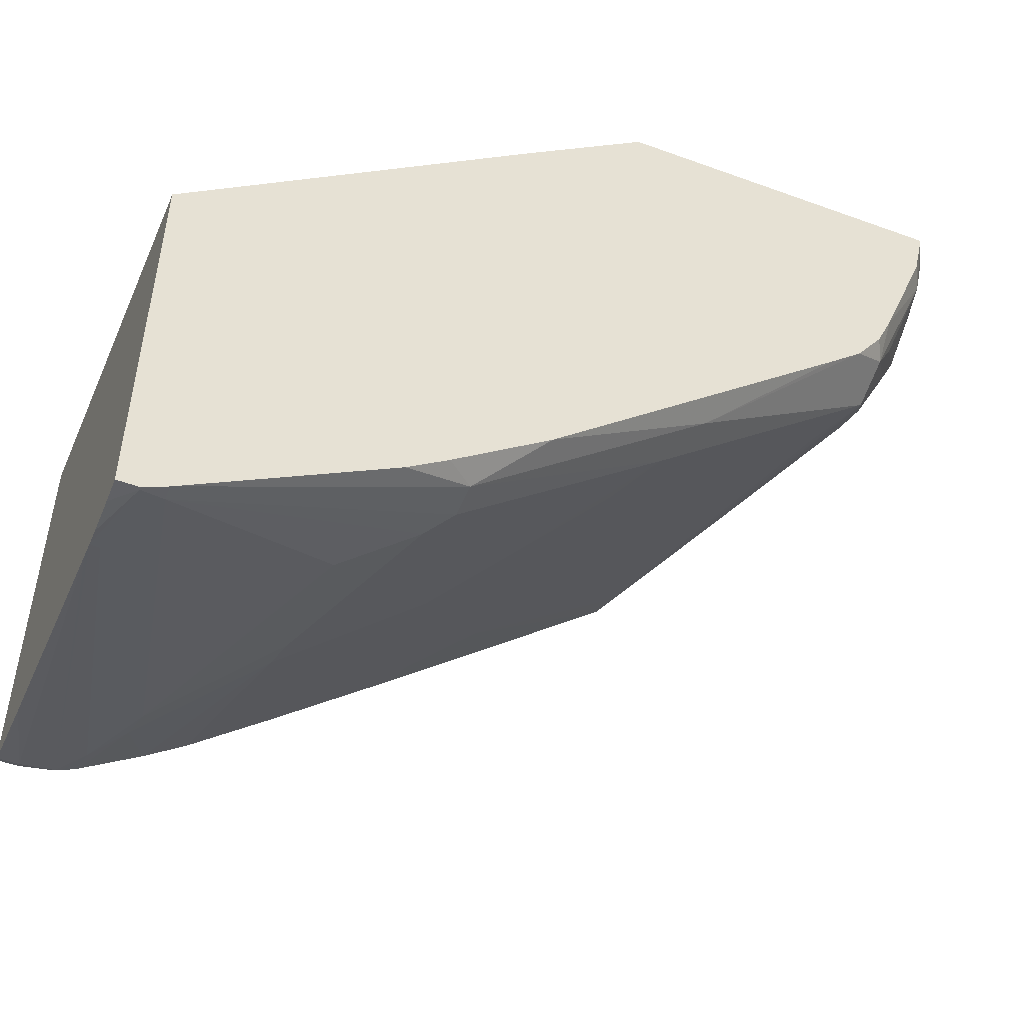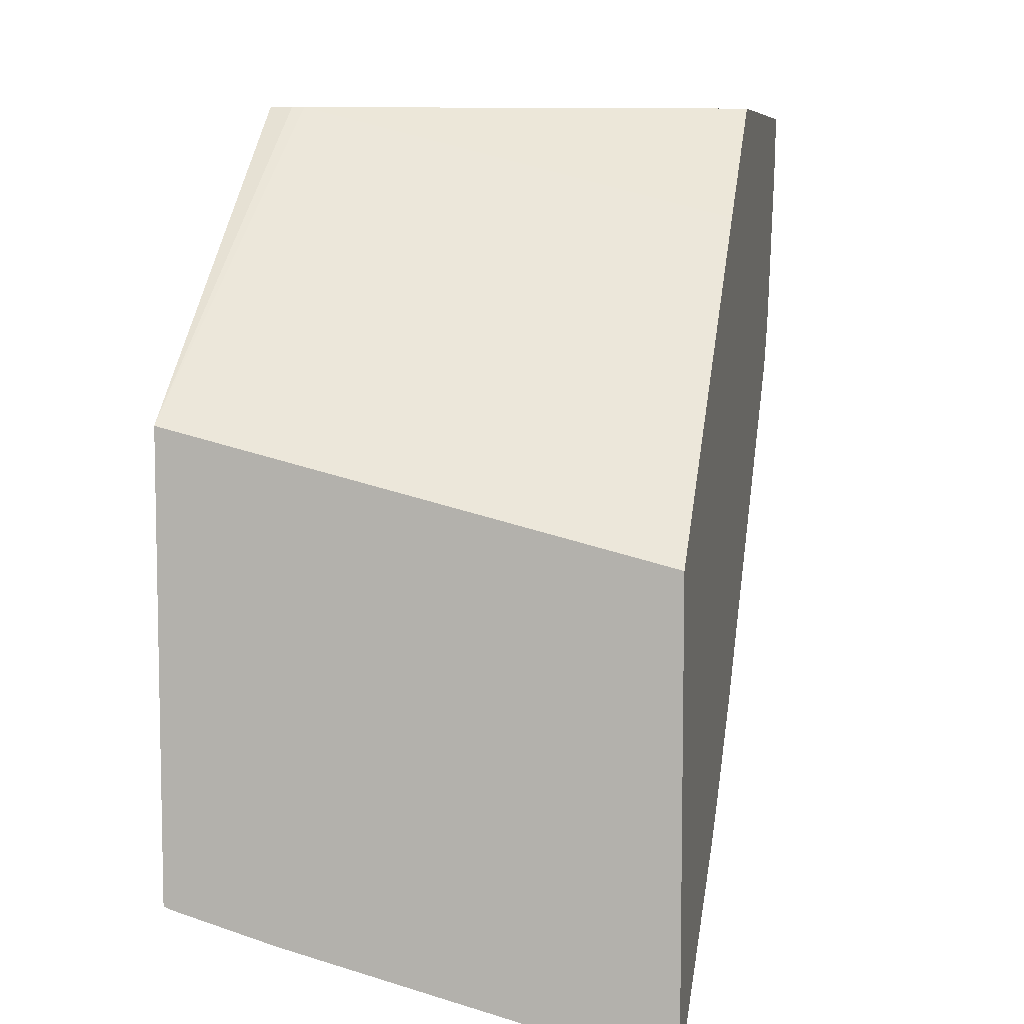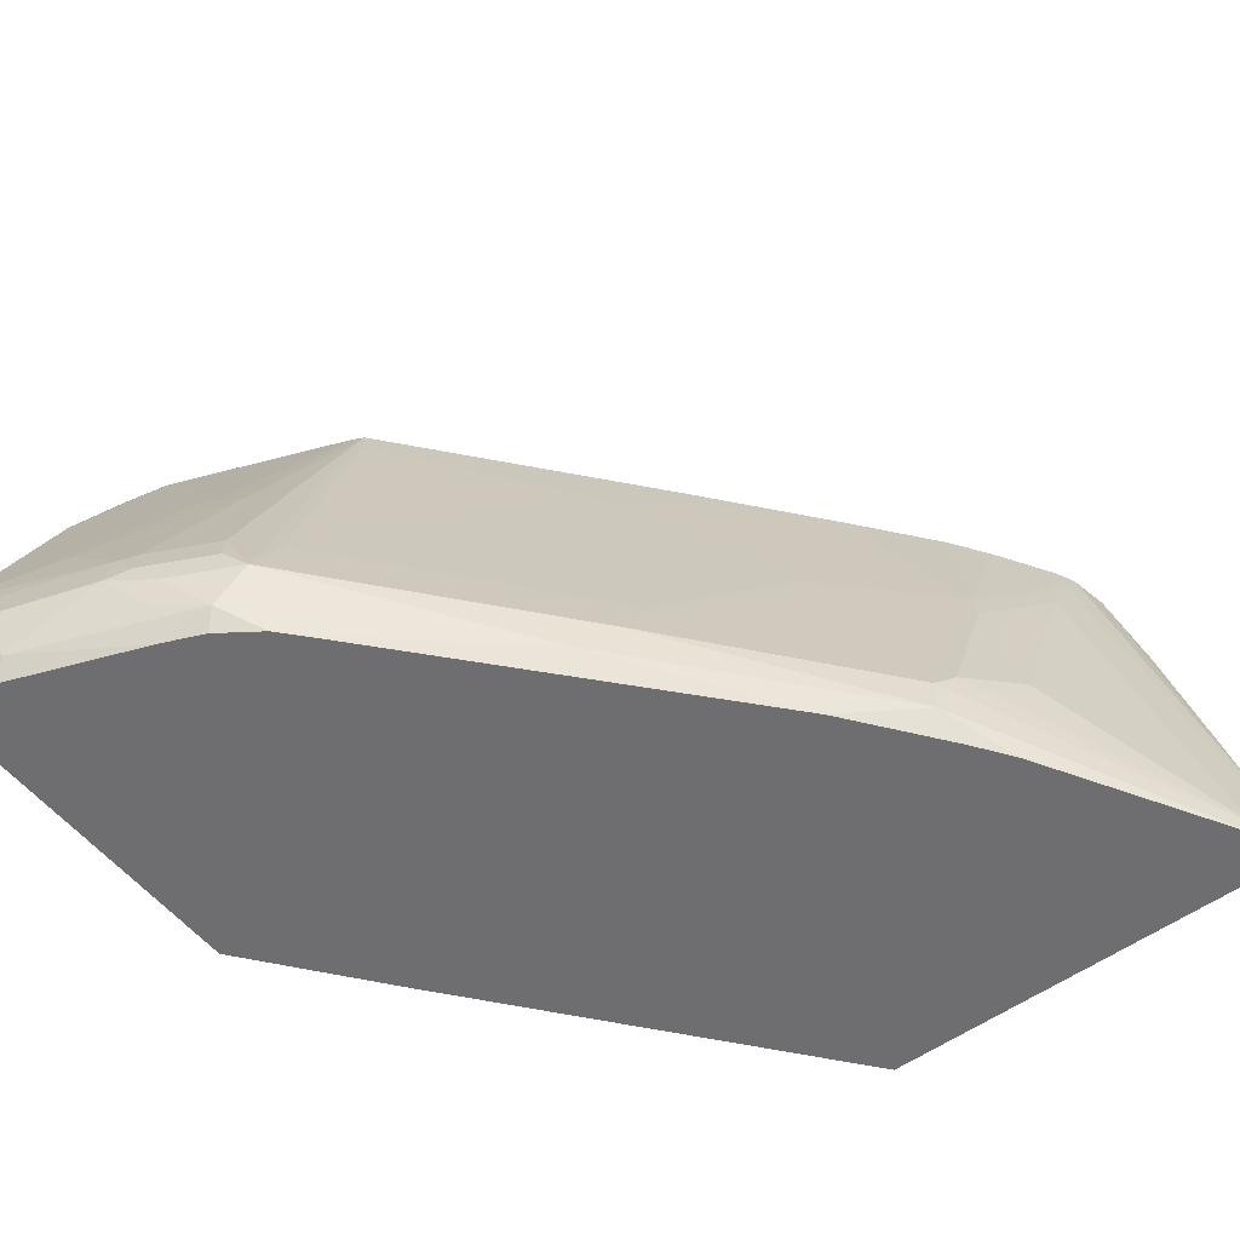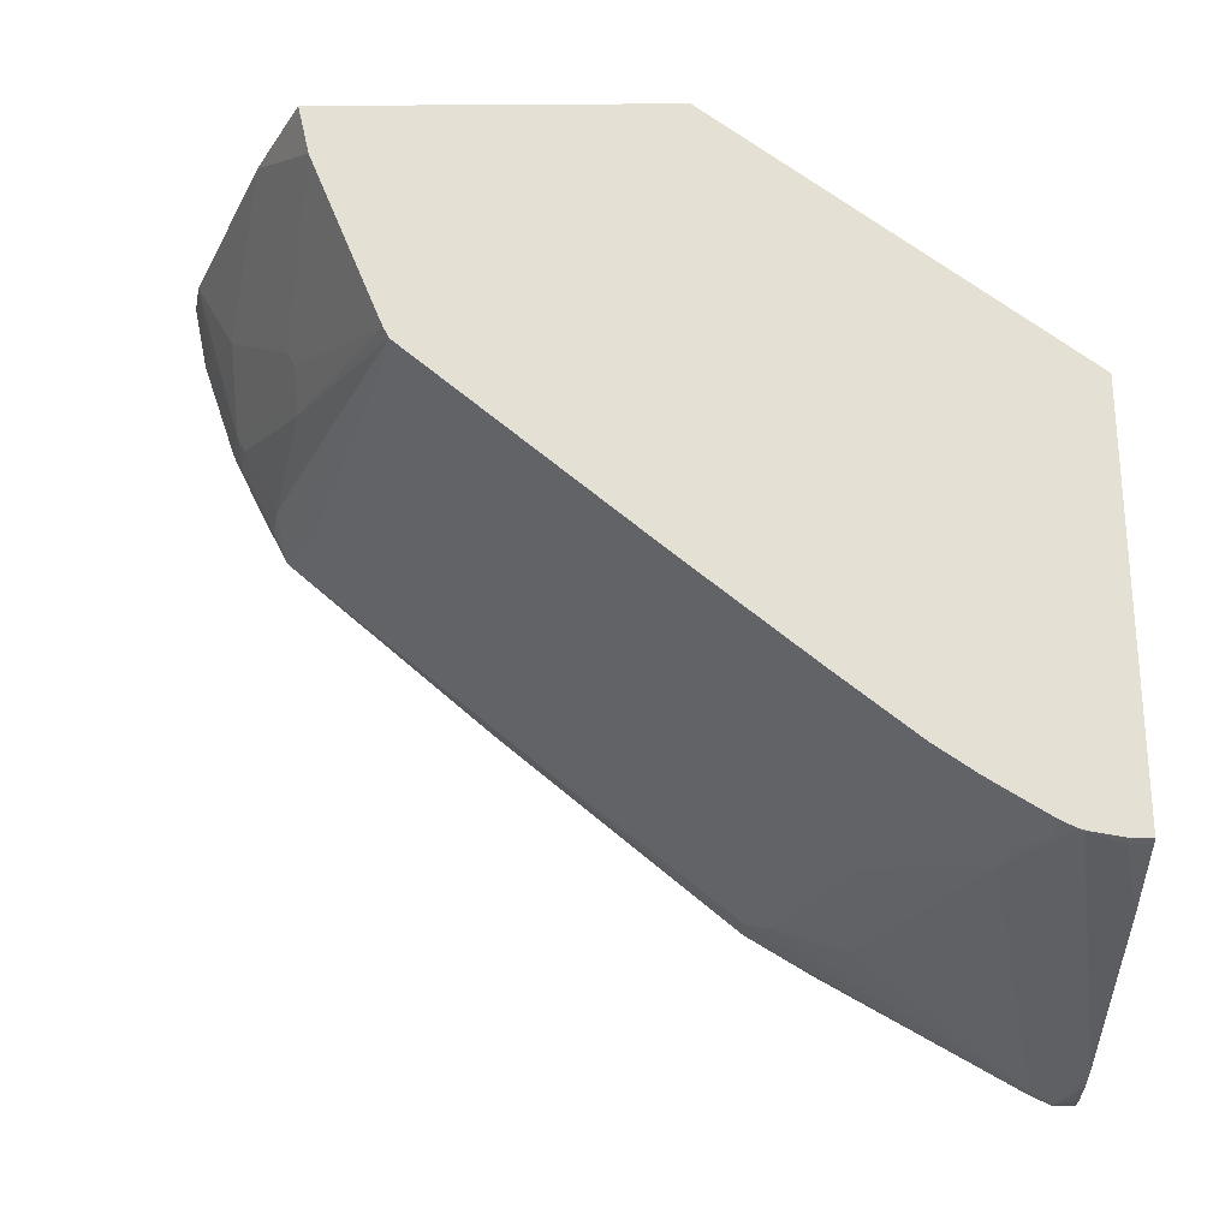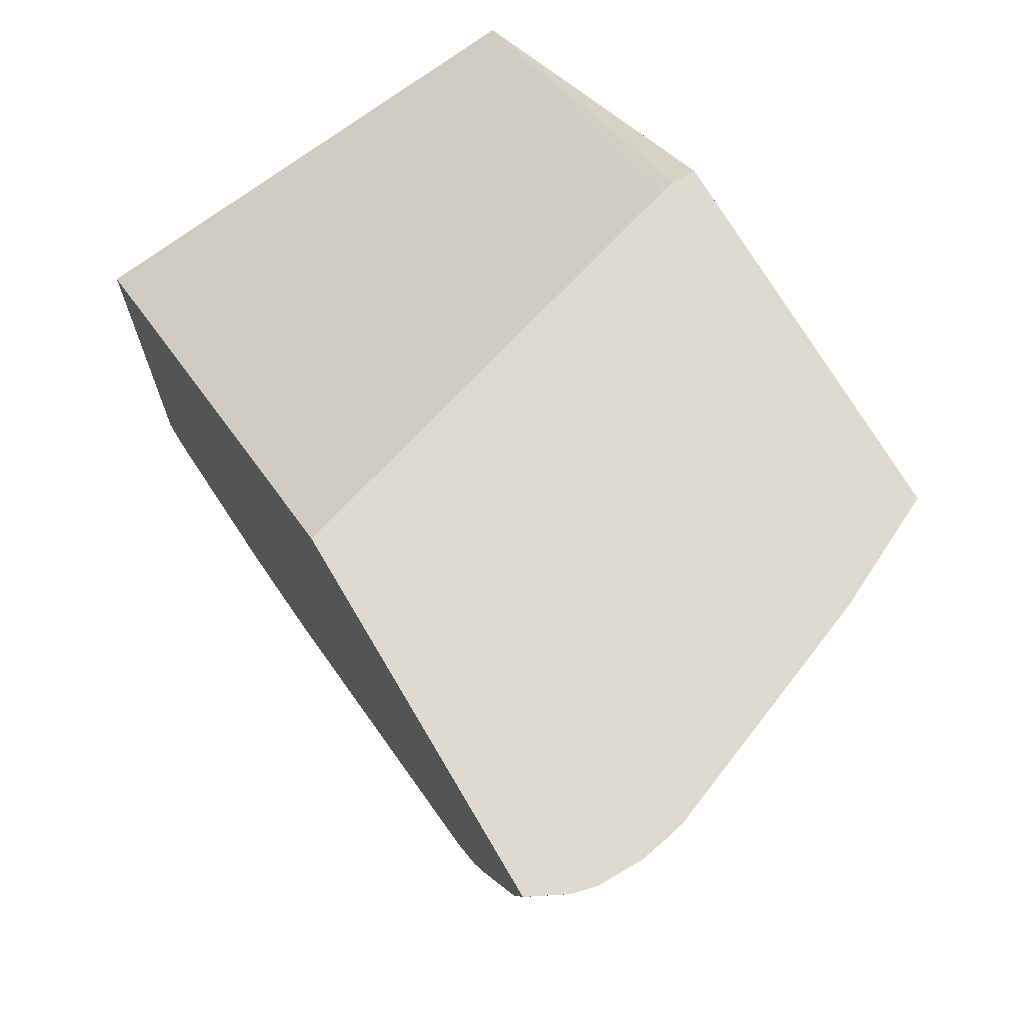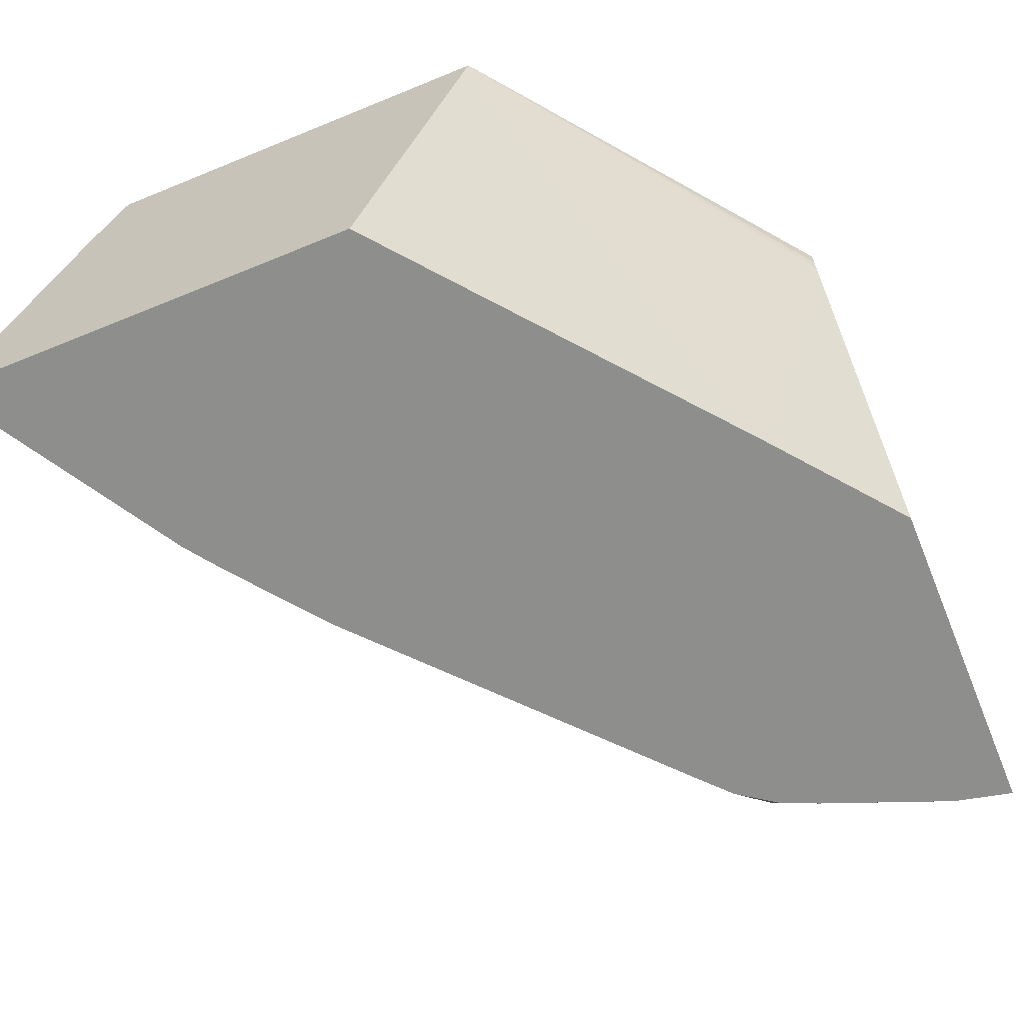
<metadata>
{"format":"obj","ext":"obj","renderer":"f3d","projection":"perspective","resolution":1024,"background":"white","views":[{"elev":-50.2,"azim":158.2,"up":"+Y"},{"elev":7.5,"azim":101.0,"up":"+Y"},{"elev":-54.4,"azim":-52.3,"up":"+Z"},{"elev":65.9,"azim":-0.4,"up":"+Z"},{"elev":70.7,"azim":-120.4,"up":"+Y"},{"elev":-64.8,"azim":112.4,"up":"+Z"}]}
</metadata>
<code>
v -0.4424 -0.04596 0.2451
v -0.4424 -0.04596 0.2333
v -0.6344 -0.04596 0.2451
v -0.2492 -0.198 0.2451
v -0.4438 -0.04596 0.227
v -0.6611 -0.04596 0.1906
v -0.6329 -0.05273 0.2451
v -0.2492 -0.4266 0.2451
v -0.2492 -0.2585 -0.001476
v -0.439 -0.104 -0.001476
v -0.5122 -0.04596 -0.001476
v -0.6654 -0.04596 0.1798
v -0.6841 -0.09308 0.09541
v -0.6282 -0.07366 0.2451
v -0.2606 -0.4266 0.2451
v -0.2492 -0.4281 0.242
v -0.2492 -0.4839 -0.001476
v -0.7001 -0.04596 -0.001476
v -0.6983 -0.04596 0.09758
v -0.7076 -0.04596 0.07432
v -0.6841 -0.1303 0.05819
v -0.6468 -0.149 0.1326
v -0.6422 -0.1396 0.1536
v -0.6468 -0.1303 0.1512
v -0.6266 -0.07769 0.2451
v -0.2777 -0.4233 0.2451
v -0.2792 -0.4235 0.2443
v -0.2606 -0.4281 0.242
v -0.2492 -0.4431 0.1897
v -0.2606 -0.4839 -0.001476
v -0.2492 -0.4839 0.01144
v -0.6926 -0.07837 -0.001476
v -0.698 -0.08378 0.009313
v -0.7093 -0.04596 0.01665
v -0.7098 -0.04596 0.06454
v -0.7073 -0.07447 0.03724
v -0.7026 -0.07447 0.05819
v -0.6825 -0.1427 0.04344
v -0.6794 -0.1396 0.06051
v -0.6887 -0.1303 0.03724
v -0.6422 -0.1583 0.1349
v -0.5894 -0.1707 0.2451
v -0.591 -0.1667 0.2451
v -0.2786 -0.4231 0.2451
v -0.2825 -0.4218 0.2451
v -0.2917 -0.4219 0.2296
v -0.2544 -0.4778 0.04344
v -0.2492 -0.4804 0.04084
v -0.2492 -0.4784 0.04965
v -0.2606 -0.4839 2.006e-05
v -0.2621 -0.4832 -0.001476
v -0.2492 -0.4822 0.03094
v -0.6647 -0.1504 -0.001476
v -0.6608 -0.1769 0.009313
v -0.6732 -0.152 0.01552
v -0.7042 -0.07139 0.02172
v -0.7123 -0.04596 0.02855
v -0.7123 -0.04596 0.0509
v -0.6763 -0.1551 0.03104
v -0.6701 -0.1676 0.03724
v -0.6639 -0.18 0.04344
v -0.6608 -0.1769 0.06051
v -0.6235 -0.1769 0.1536
v -0.5863 -0.1769 0.2451
v -0.2885 -0.4188 0.2451
v -0.2906 -0.4178 0.2451
v -0.3072 -0.4188 0.2094
v -0.3102 -0.4219 0.1923
v -0.273 -0.4778 0.006223
v -0.273 -0.4778 -0.001476
v -0.6554 -0.1715 -0.001476
v -0.64 -0.1933 -0.001476
v -0.6577 -0.1923 0.03104
v -0.5894 -0.18 0.2296
v -0.4933 -0.2699 0.2094
v -0.4592 -0.2916 0.2296
v -0.4561 -0.2885 0.2451
v -0.3227 -0.3971 0.2451
v -0.363 -0.4002 0.1536
v -0.3661 -0.4033 0.1365
v -0.3661 -0.4219 0.06205
v -0.4033 -0.4033 0.04344
v -0.4157 -0.3971 0.03104
v -0.4157 -0.3971 0.01243
v -0.3785 -0.4157 -0.001476
v -0.6205 -0.211 -0.001476
v -0.546 -0.2854 0.01243
v -0.5274 -0.304 0.03104
v -0.6422 -0.1955 0.06051
v -0.605 -0.2141 0.09773
v -0.5305 -0.2513 0.1722
v -0.4375 -0.3444 0.1349
v -0.3878 -0.3459 0.2451
v -0.3444 -0.3816 0.2451
v -0.3785 -0.3971 0.1241
v -0.4002 -0.4002 0.06051
v -0.4406 -0.3474 0.1179
v -0.4778 -0.3288 0.08066
v -0.4002 -0.4002 -0.001476
v -0.453 -0.3598 -0.001476
v -0.4747 -0.3257 0.09773
v -0.5119 -0.3071 0.06051
f 54 71 72
f 53 71 54
f 50 69 51
f 48 50 52
f 46 69 47
f 47 69 48
f 54 72 73
f 46 68 69
f 48 69 50
f 54 73 59
f 64 75 76
f 59 73 60
f 60 73 61
f 61 73 62
f 62 73 63
f 63 73 64
f 64 73 74
f 64 74 75
f 64 76 77
f 66 78 67
f 46 67 68
f 54 59 55
f 46 66 67
f 33 56 57
f 45 65 46
f 32 53 33
f 33 53 54
f 33 54 55
f 33 55 40
f 33 40 36
f 33 36 56
f 67 78 79
f 33 57 34
f 35 58 36
f 36 58 57
f 36 57 56
f 38 59 60
f 38 60 61
f 38 61 62
f 38 62 39
f 38 40 59
f 39 62 41
f 40 55 59
f 41 62 63
f 41 63 64
f 41 64 42
f 46 65 66
f 67 79 80
f 75 91 92
f 68 80 81
f 79 92 97
f 79 97 95
f 80 82 81
f 82 96 83
f 83 95 97
f 83 97 98
f 83 98 88
f 83 88 84
f 84 99 85
f 84 87 100
f 84 100 99
f 86 100 87
f 88 98 101
f 88 101 102
f 88 102 89
f 89 102 101
f 89 101 92
f 89 92 90
f 90 92 91
f 92 101 97
f 97 101 98
f 79 94 93
f 79 82 80
f 79 96 82
f 79 83 96
f 68 81 69
f 69 81 82
f 69 82 83
f 69 83 84
f 69 84 70
f 70 84 85
f 72 86 87
f 72 87 73
f 73 88 89
f 73 89 74
f 67 80 68
f 73 87 84
f 74 89 90
f 74 90 91
f 74 91 75
f 31 52 50
f 75 92 76
f 76 92 79
f 76 79 93
f 76 93 77
f 78 94 79
f 79 95 83
f 73 84 88
f 30 50 51
f 51 69 70
f 27 44 45
f 1 44 26
f 1 26 15
f 1 15 8
f 1 8 4
f 1 4 2
f 2 4 5
f 3 6 7
f 4 8 16
f 4 16 29
f 4 29 49
f 4 49 48
f 4 48 52
f 4 52 31
f 4 31 17
f 4 17 9
f 4 9 10
f 4 10 5
f 5 10 11
f 6 12 13
f 6 13 14
f 6 14 7
f 1 65 45
f 1 66 65
f 1 78 66
f 1 94 78
f 28 49 29
f 1 2 5
f 1 5 11
f 1 11 18
f 1 18 34
f 1 34 57
f 1 57 58
f 1 58 35
f 1 35 20
f 1 20 19
f 8 15 28
f 1 19 12
f 1 6 3
f 1 3 7
f 1 7 14
f 1 14 25
f 1 25 43
f 1 43 42
f 1 42 64
f 1 64 77
f 1 77 93
f 1 93 94
f 1 12 6
f 8 28 16
f 1 45 44
f 9 30 51
f 17 50 30
f 18 32 33
f 18 33 34
f 20 35 36
f 20 36 37
f 20 37 21
f 21 38 39
f 21 39 22
f 21 36 40
f 21 40 38
f 17 31 50
f 22 41 23
f 23 41 42
f 23 42 43
f 23 43 25
f 26 44 27
f 27 45 46
f 27 46 47
f 27 47 48
f 27 48 49
f 9 17 30
f 27 49 28
f 22 39 41
f 16 28 29
f 21 37 36
f 15 26 27
f 9 51 70
f 15 27 28
f 9 85 99
f 9 99 100
f 9 100 86
f 9 86 72
f 9 72 71
f 9 71 53
f 9 53 32
f 9 32 18
f 9 18 11
f 9 11 10
f 9 70 85
f 13 19 20
f 12 19 13
f 14 24 23
f 13 24 14
f 13 23 24
f 14 23 25
f 13 21 22
f 13 20 21
f 13 22 23

</code>
